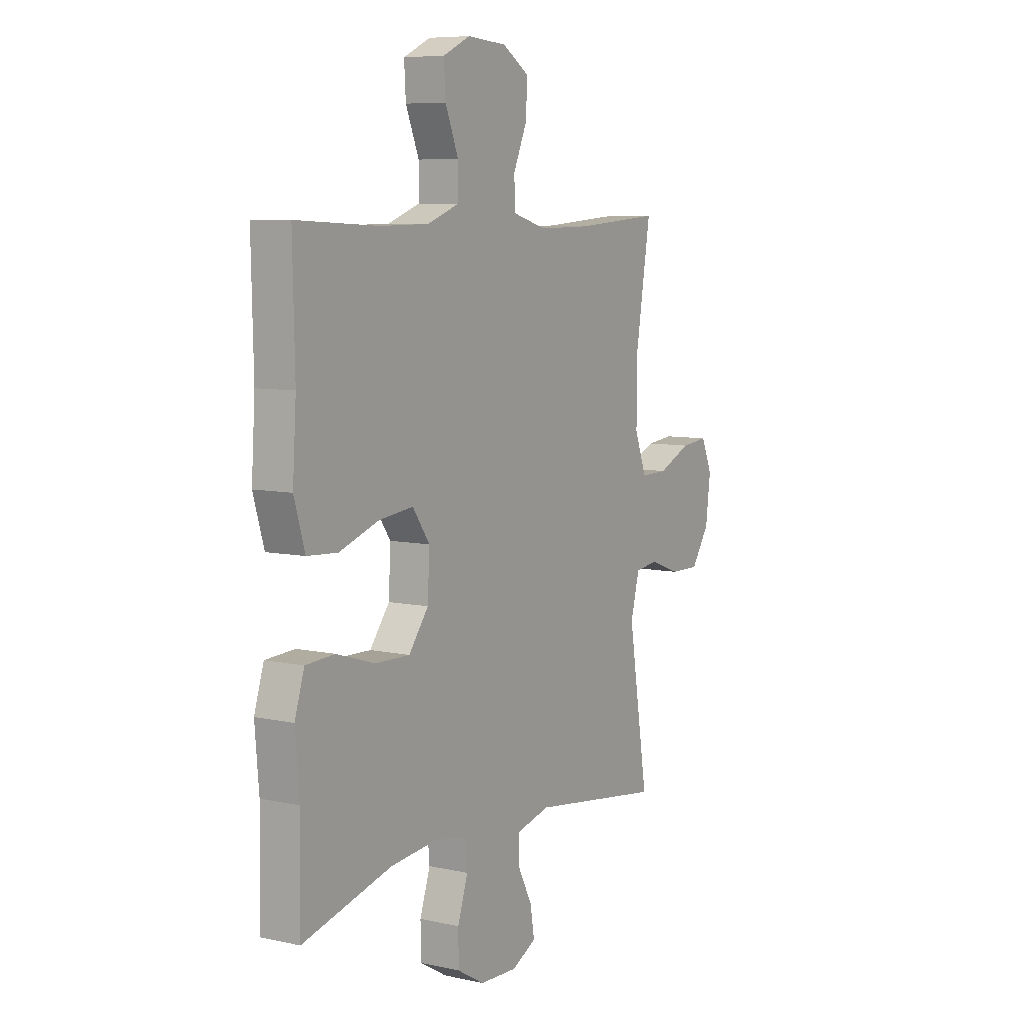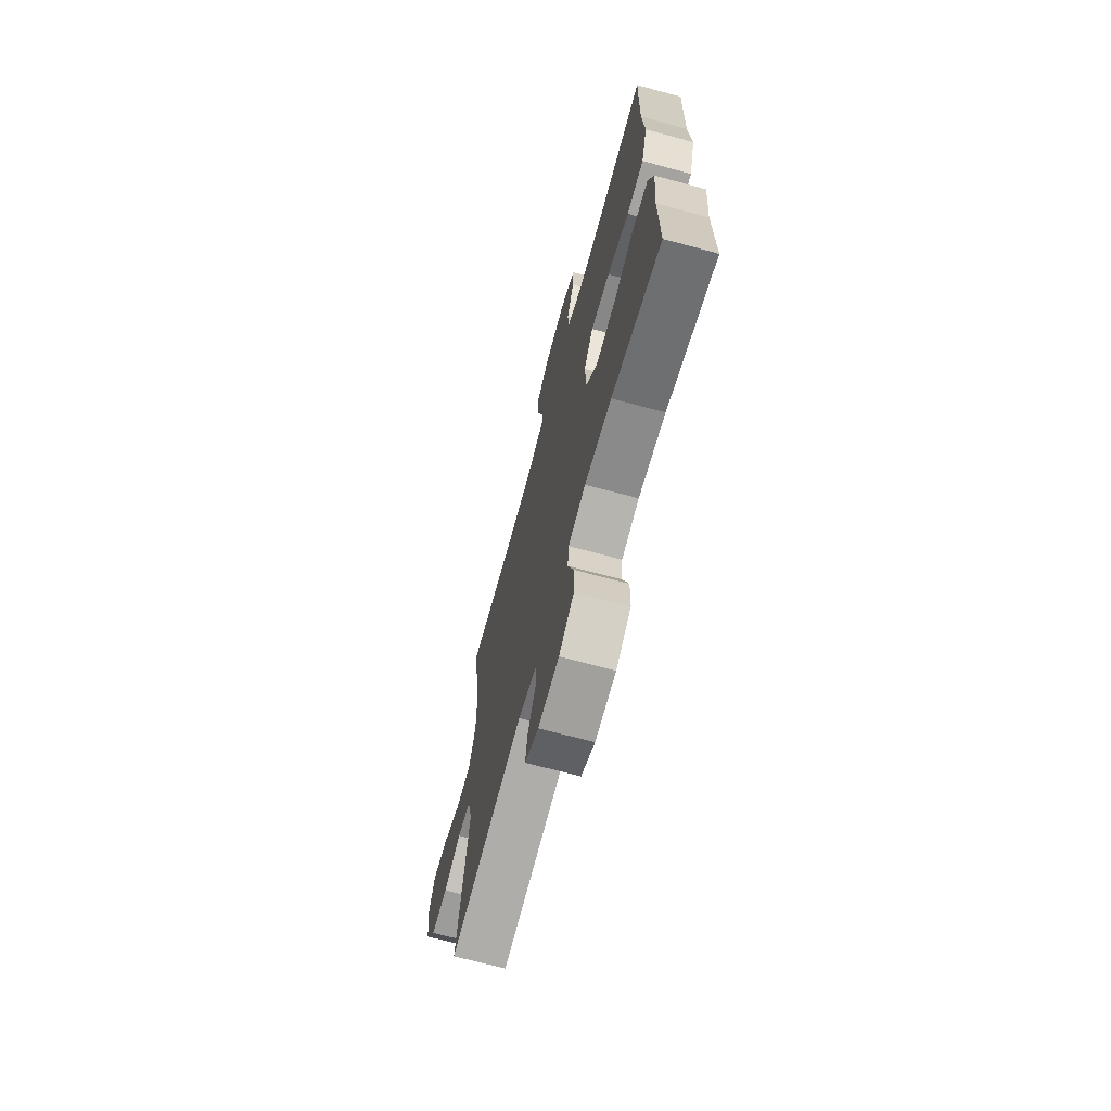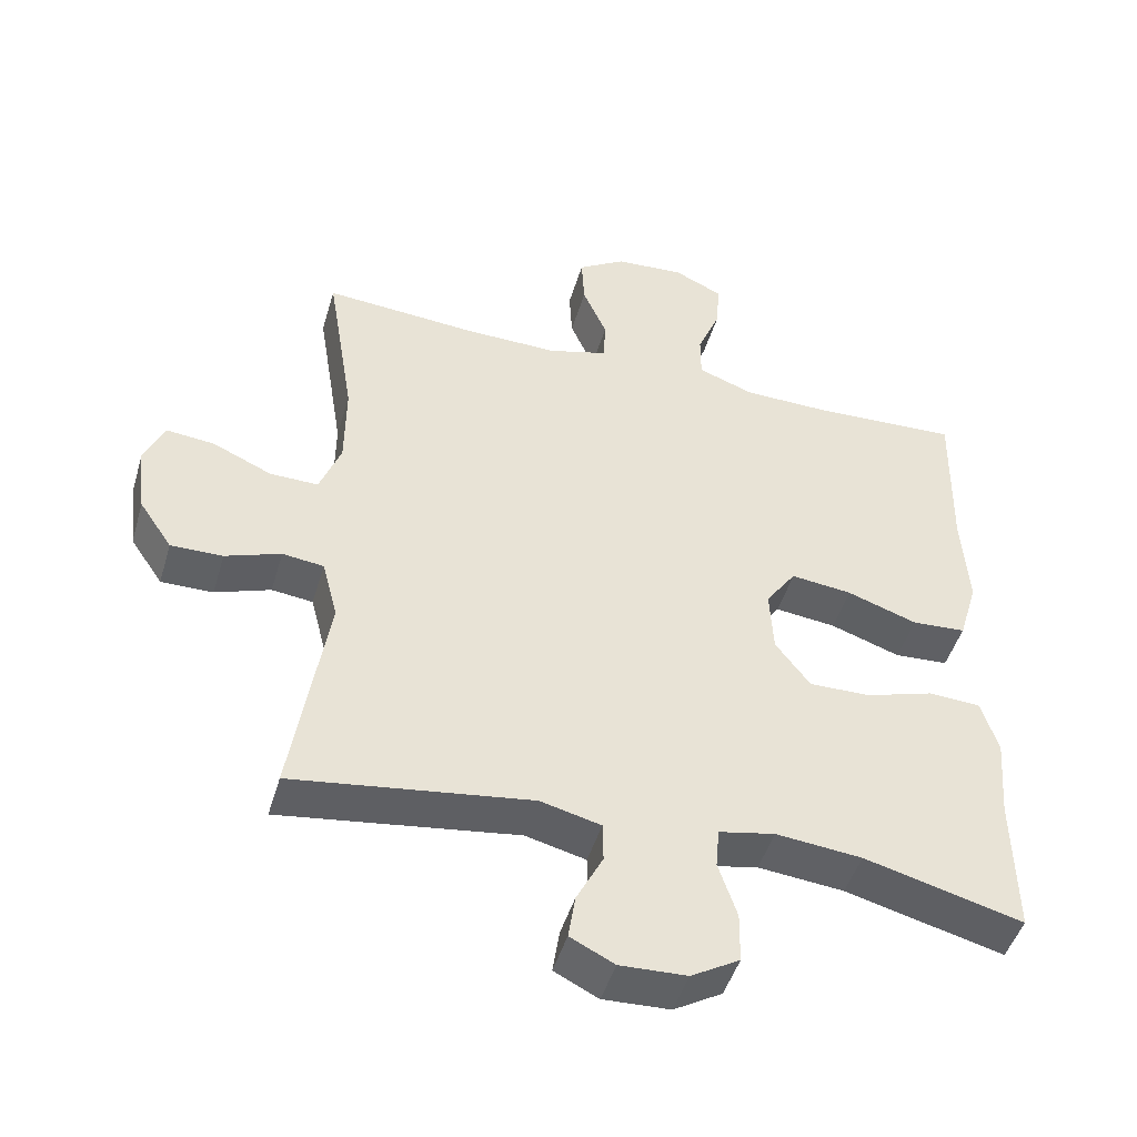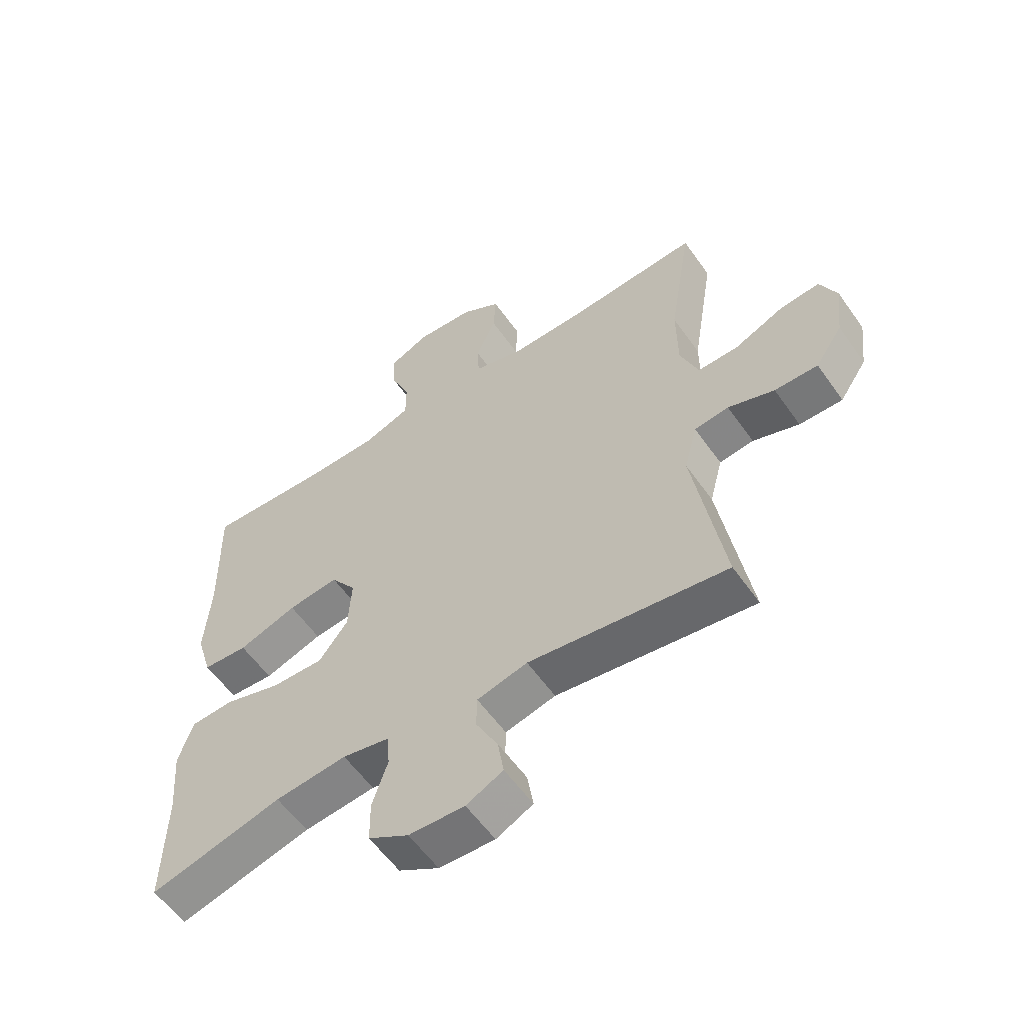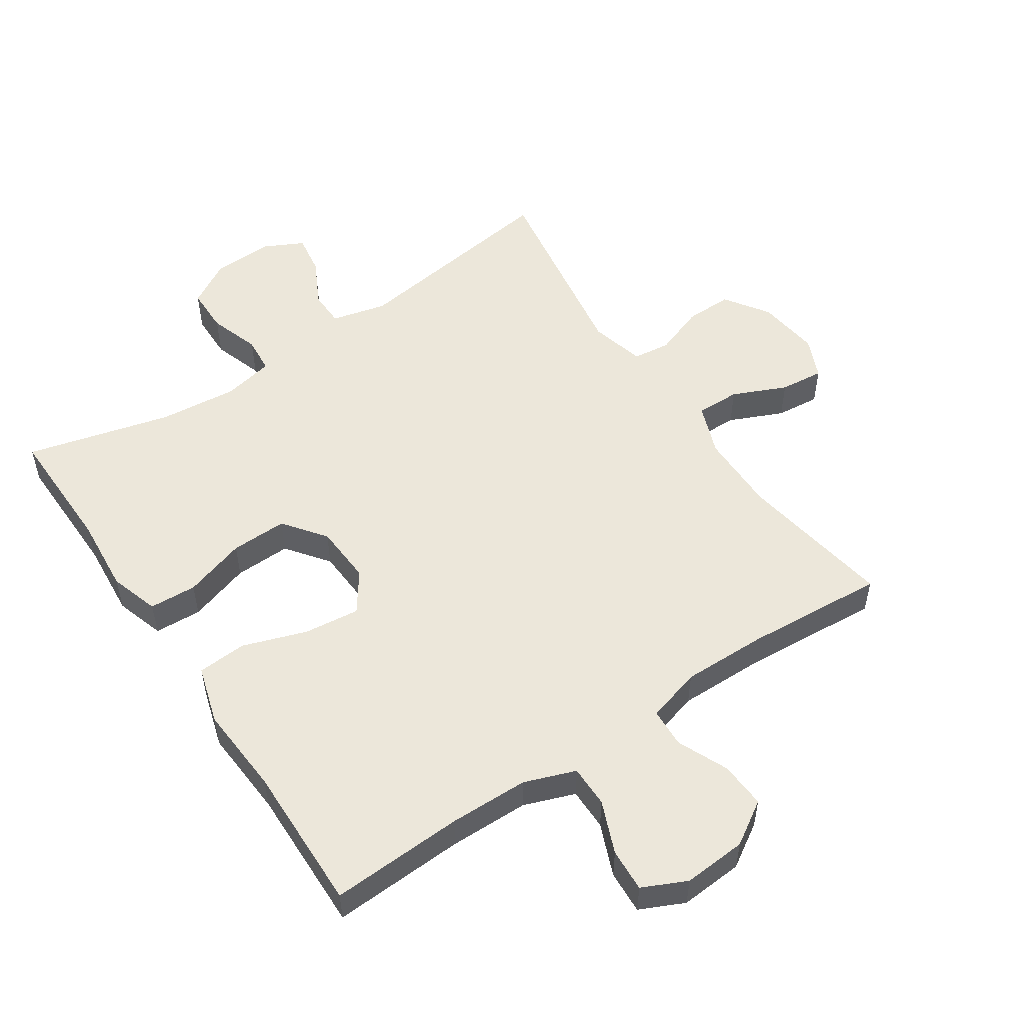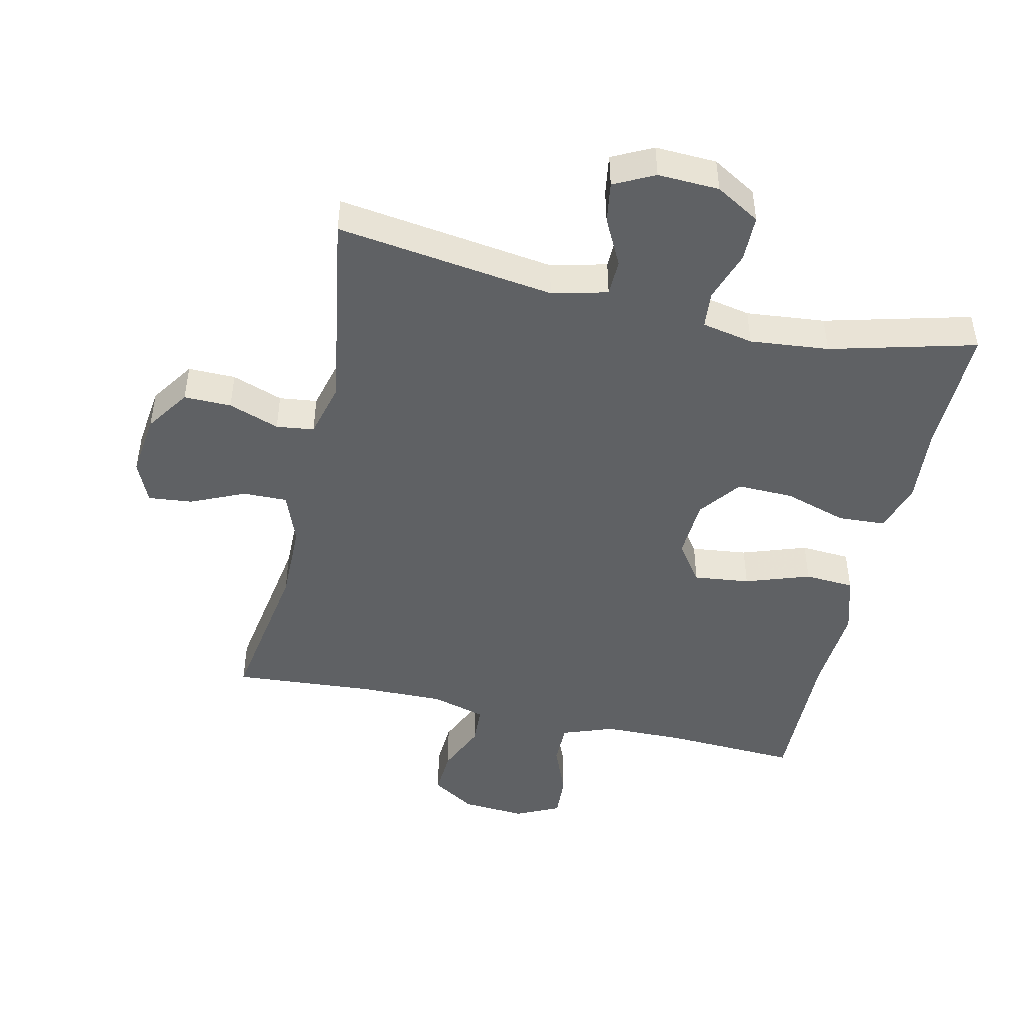
<metadata>
{"format":"obj","ext":"obj","renderer":"f3d","projection":"perspective","resolution":1024,"background":"white","views":[{"elev":7.6,"azim":-58.3,"up":"+Z"},{"elev":-69.2,"azim":-105.1,"up":"+Z"},{"elev":-47.1,"azim":163.7,"up":"+Z"},{"elev":-57.9,"azim":34.9,"up":"+Z"},{"elev":52.9,"azim":-33.9,"up":"+Y"},{"elev":-46.7,"azim":167.3,"up":"+Y"}]}
</metadata>
<code>
v -0.5 0.07 0.5
v -0.294 0.07 0.49
v -0.171 0.07 0.492
v -0.092 0.07 0.521
v -0.092 0.07 0.586
v -0.125 0.07 0.667
v -0.129 0.07 0.734
v -0.061 0.07 0.766
v 0.037 0.07 0.759
v 0.104 0.07 0.717
v 0.1 0.07 0.645
v 0.066 0.07 0.567
v 0.069 0.07 0.506
v 0.153 0.07 0.482
v 0.283 0.07 0.484
v 0.5 0.07 0.5
v 0.461 0.07 0.26
v 0.462 0.07 0.137
v 0.492 0.07 0.058
v 0.56 0.07 0.059
v 0.643 0.07 0.096
v 0.711 0.07 0.103
v 0.739 0.07 0.039
v 0.727 0.07 -0.058
v 0.681 0.07 -0.126
v 0.608 0.07 -0.125
v 0.53 0.07 -0.097
v 0.472 0.07 -0.104
v 0.45 0.07 -0.189
v 0.5 0.07 -0.5
v 0.166 0.07 -0.453
v 0.081 0.07 -0.474
v 0.08 0.07 -0.53
v 0.117 0.07 -0.602
v 0.127 0.07 -0.665
v 0.065 0.07 -0.696
v -0.029 0.07 -0.692
v -0.097 0.07 -0.652
v -0.098 0.07 -0.581
v -0.072 0.07 -0.503
v -0.077 0.07 -0.446
v -0.156 0.07 -0.43
v -0.277 0.07 -0.442
v -0.5 0.07 -0.5
v -0.497 0.07 -0.301
v -0.507 0.07 -0.183
v -0.483 0.07 -0.107
v -0.41 0.07 -0.103
v -0.314 0.07 -0.133
v -0.227 0.07 -0.135
v -0.178 0.07 -0.07
v -0.173 0.07 0.022
v -0.216 0.07 0.083
v -0.302 0.07 0.073
v -0.401 0.07 0.039
v -0.477 0.07 0.044
v -0.504 0.07 0.134
v -0.495 0.07 0.272
v -0.5 0 0.5
v -0.294 0 0.49
v -0.171 0 0.492
v -0.092 0 0.521
v -0.092 0 0.586
v -0.125 0 0.667
v -0.129 0 0.734
v -0.061 0 0.766
v 0.037 0 0.759
v 0.104 0 0.717
v 0.1 0 0.645
v 0.066 0 0.567
v 0.069 0 0.506
v 0.153 0 0.482
v 0.283 0 0.484
v 0.5 0 0.5
v 0.461 0 0.26
v 0.462 0 0.137
v 0.492 0 0.058
v 0.56 0 0.059
v 0.643 0 0.096
v 0.711 0 0.103
v 0.739 0 0.039
v 0.727 0 -0.058
v 0.681 0 -0.126
v 0.608 0 -0.125
v 0.53 0 -0.097
v 0.472 0 -0.104
v 0.45 0 -0.189
v 0.5 0 -0.5
v 0.166 0 -0.453
v 0.081 0 -0.474
v 0.08 0 -0.53
v 0.117 0 -0.602
v 0.127 0 -0.665
v 0.065 0 -0.696
v -0.029 0 -0.692
v -0.097 0 -0.652
v -0.098 0 -0.581
v -0.072 0 -0.503
v -0.077 0 -0.446
v -0.156 0 -0.43
v -0.277 0 -0.442
v -0.5 0 -0.5
v -0.497 0 -0.301
v -0.507 0 -0.183
v -0.483 0 -0.107
v -0.41 0 -0.103
v -0.314 0 -0.133
v -0.227 0 -0.135
v -0.178 0 -0.07
v -0.173 0 0.022
v -0.216 0 0.083
v -0.302 0 0.073
v -0.401 0 0.039
v -0.477 0 0.044
v -0.504 0 0.134
v -0.495 0 0.272
f 56 57 58
f 55 56 58
f 54 55 58
f 58 1 2
f 54 58 2
f 53 54 2
f 52 53 2 3
f 47 48 49
f 46 47 49
f 45 46 49
f 45 49 50
f 44 45 50
f 43 44 50
f 42 43 50 51
f 38 39 40
f 37 38 40
f 36 37 40
f 35 36 40
f 34 35 40
f 33 34 40
f 32 33 40 41
f 42 51 52
f 41 42 52
f 32 41 52
f 31 32 52
f 25 26 27
f 24 25 27
f 23 24 27
f 22 23 27
f 21 22 27
f 20 21 27
f 19 20 27 28
f 18 19 28 29
f 15 16 17
f 17 18 29
f 15 17 29
f 14 15 29
f 10 11 12
f 9 10 12
f 8 9 12
f 7 8 12
f 6 7 12
f 5 6 12
f 4 5 12 13
f 30 31 52
f 29 30 52
f 14 29 52
f 13 14 52
f 4 13 52
f 3 4 52
f 116 115 114
f 116 114 113
f 116 113 112
f 60 59 116
f 60 116 112
f 60 112 111
f 61 60 111 110
f 107 106 105
f 107 105 104
f 107 104 103
f 108 107 103
f 108 103 102
f 108 102 101
f 109 108 101 100
f 98 97 96
f 98 96 95
f 98 95 94
f 98 94 93
f 98 93 92
f 98 92 91
f 99 98 91 90
f 110 109 100
f 110 100 99
f 110 99 90
f 110 90 89
f 85 84 83
f 85 83 82
f 85 82 81
f 85 81 80
f 85 80 79
f 85 79 78
f 86 85 78 77
f 87 86 77 76
f 75 74 73
f 87 76 75
f 87 75 73
f 87 73 72
f 70 69 68
f 70 68 67
f 70 67 66
f 70 66 65
f 70 65 64
f 70 64 63
f 71 70 63 62
f 110 89 88
f 110 88 87
f 110 87 72
f 110 72 71
f 110 71 62
f 110 62 61
f 1 59 60 2
f 2 60 61 3
f 3 61 62 4
f 4 62 63 5
f 5 63 64 6
f 6 64 65 7
f 7 65 66 8
f 8 66 67 9
f 9 67 68 10
f 10 68 69 11
f 11 69 70 12
f 12 70 71 13
f 13 71 72 14
f 14 72 73 15
f 15 73 74 16
f 16 74 75 17
f 17 75 76 18
f 18 76 77 19
f 19 77 78 20
f 20 78 79 21
f 21 79 80 22
f 22 80 81 23
f 23 81 82 24
f 24 82 83 25
f 25 83 84 26
f 26 84 85 27
f 27 85 86 28
f 28 86 87 29
f 29 87 88 30
f 30 88 89 31
f 31 89 90 32
f 32 90 91 33
f 33 91 92 34
f 34 92 93 35
f 35 93 94 36
f 36 94 95 37
f 37 95 96 38
f 38 96 97 39
f 39 97 98 40
f 40 98 99 41
f 41 99 100 42
f 42 100 101 43
f 43 101 102 44
f 44 102 103 45
f 45 103 104 46
f 46 104 105 47
f 47 105 106 48
f 48 106 107 49
f 49 107 108 50
f 50 108 109 51
f 51 109 110 52
f 52 110 111 53
f 53 111 112 54
f 54 112 113 55
f 55 113 114 56
f 56 114 115 57
f 57 115 116 58
f 58 116 59 1

</code>
